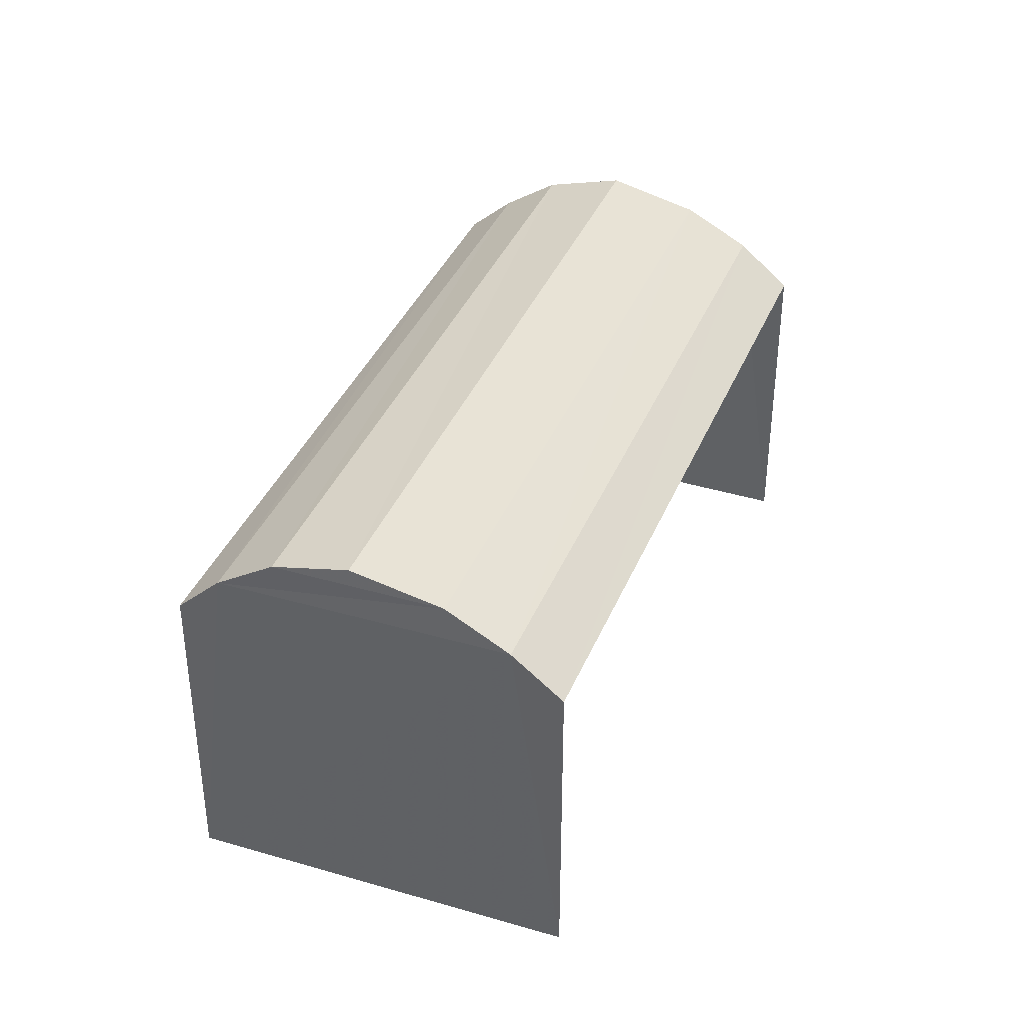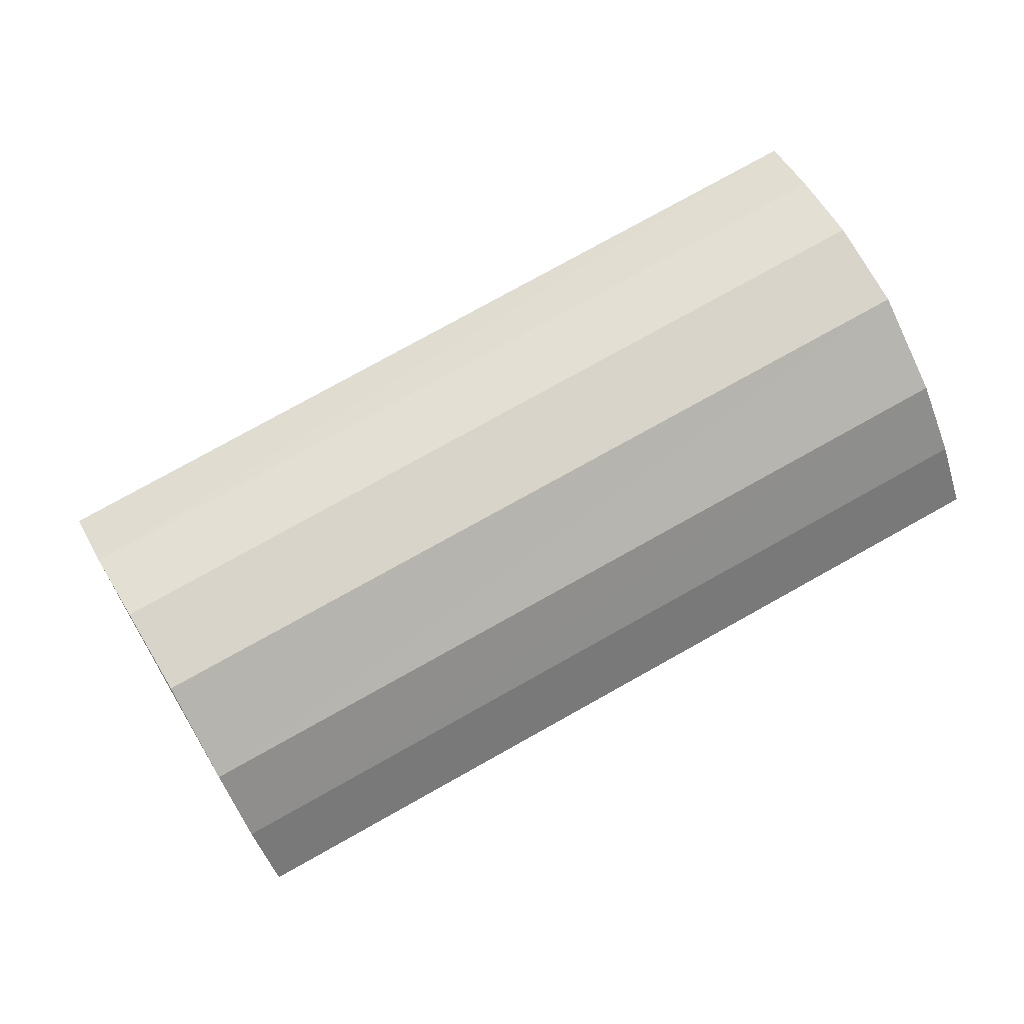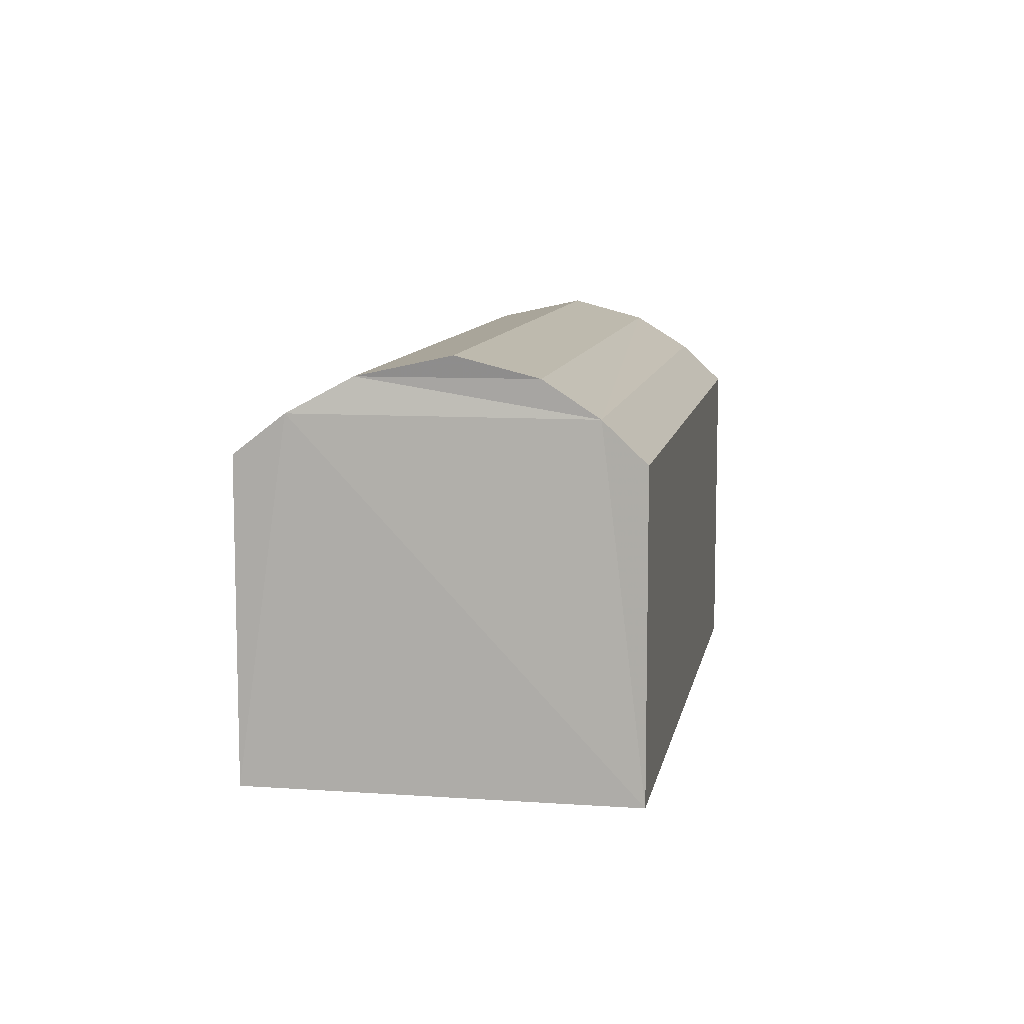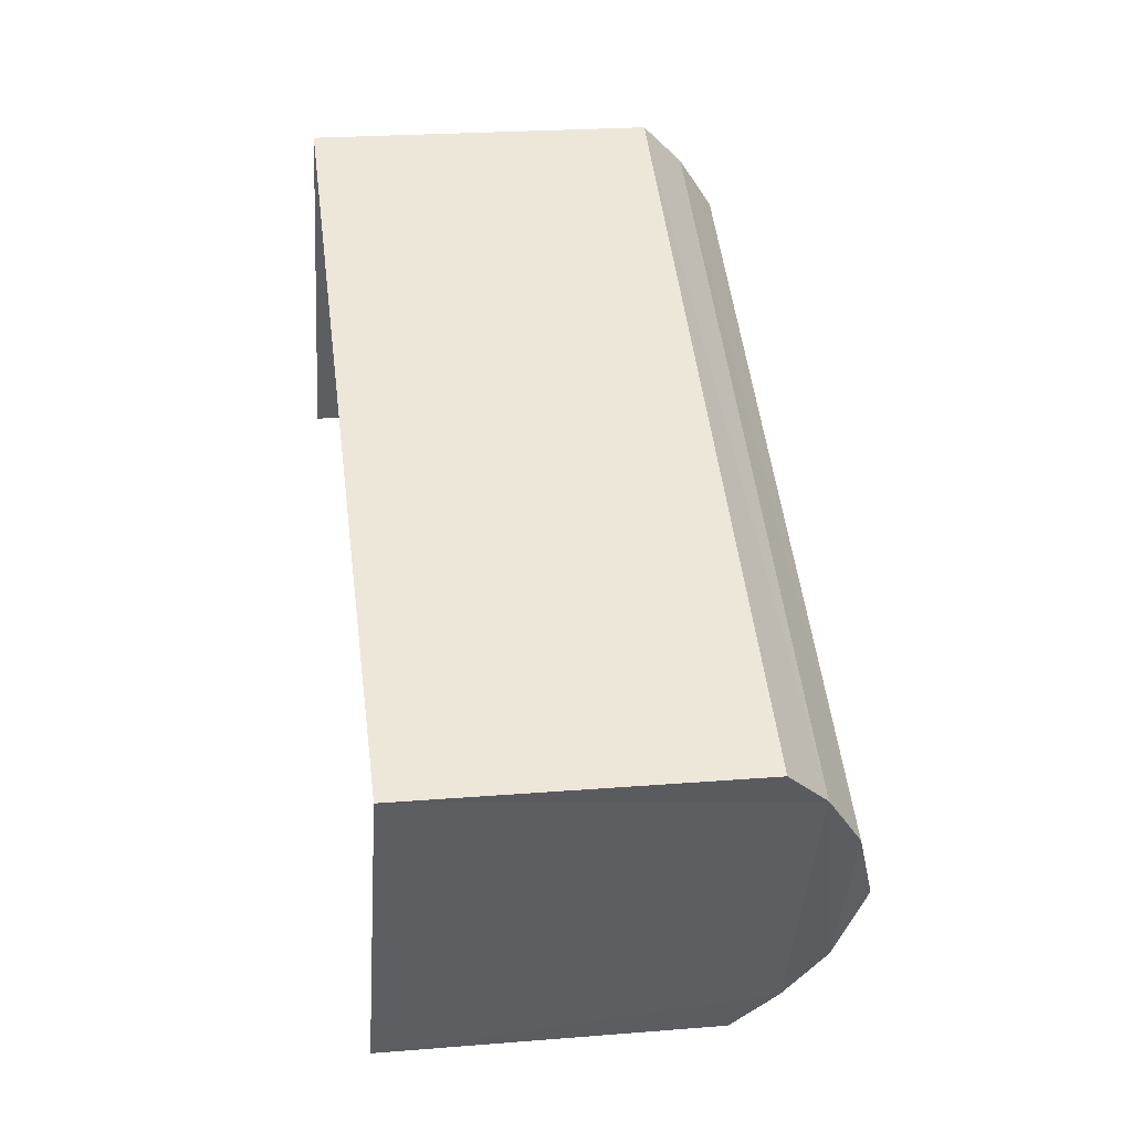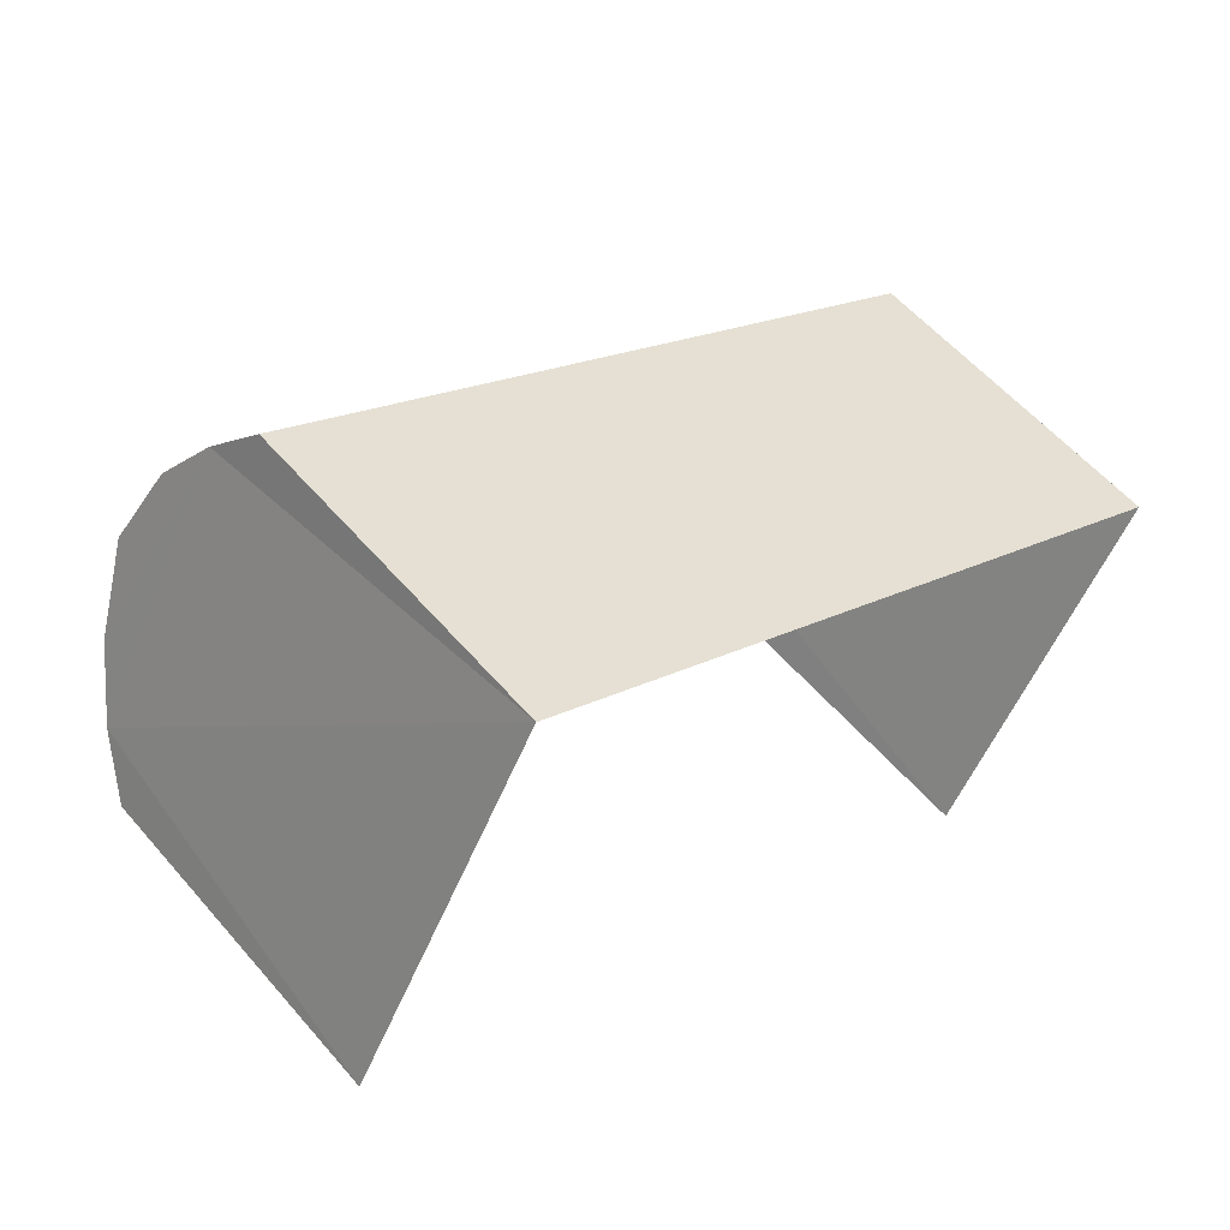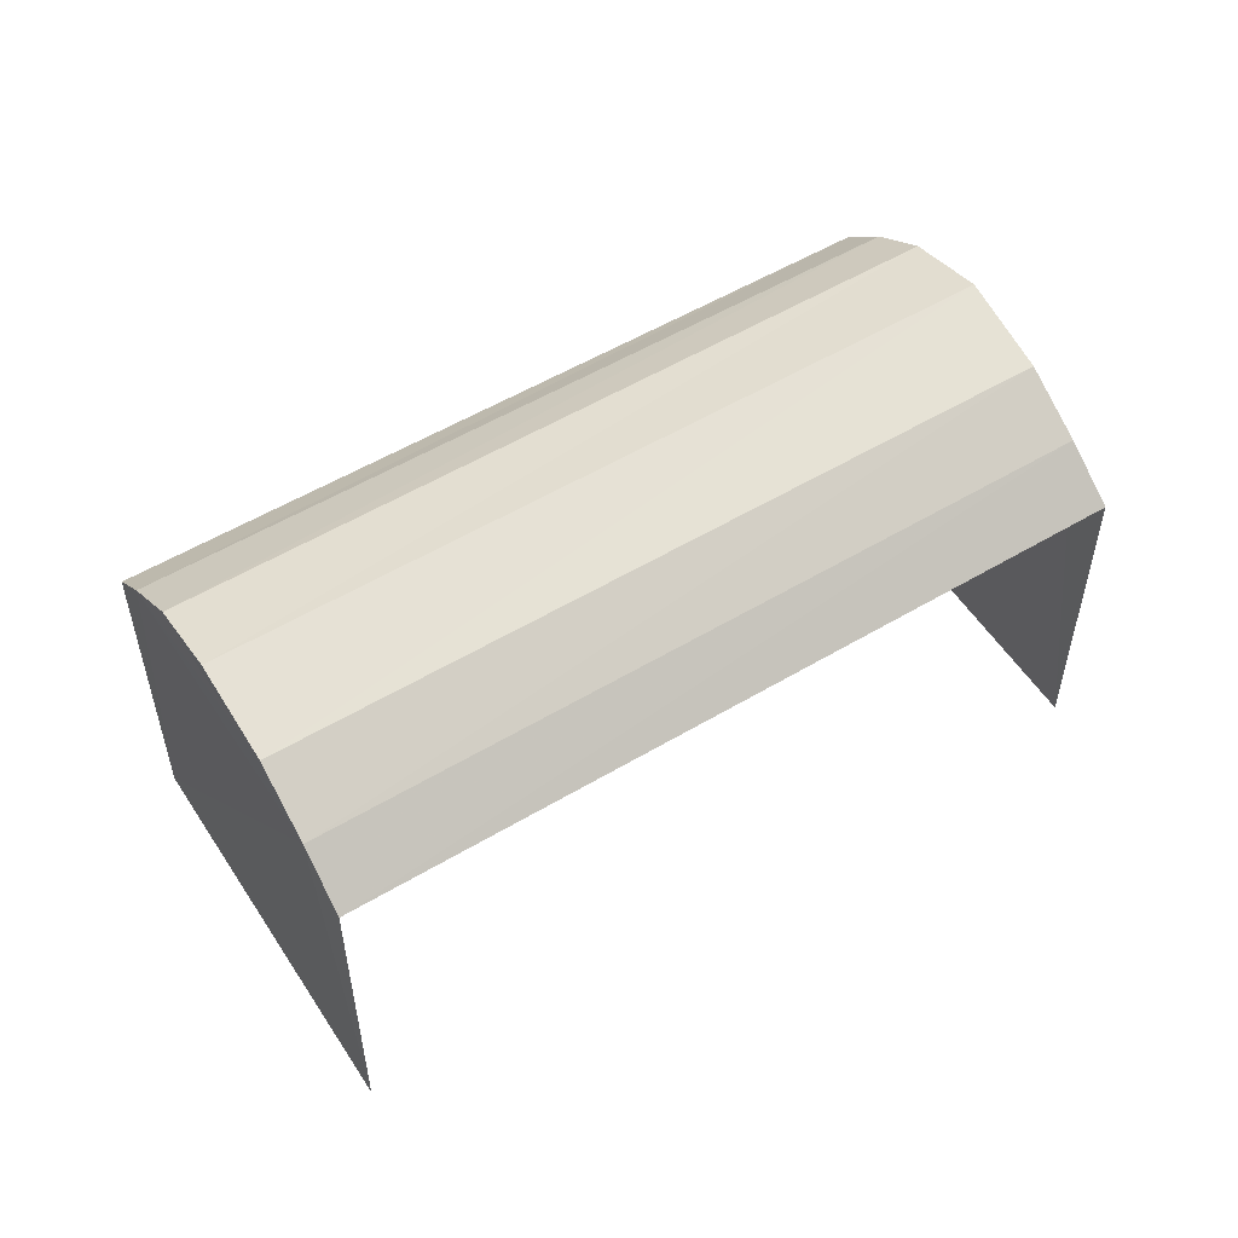
<metadata>
{"format":"obj","ext":"obj","renderer":"f3d","projection":"perspective","resolution":1024,"background":"white","views":[{"elev":37.9,"azim":-40.7,"up":"+Z"},{"elev":-2.0,"azim":-7.7,"up":"+Y"},{"elev":9.5,"azim":128.7,"up":"+Z"},{"elev":21.4,"azim":-98.1,"up":"+Y"},{"elev":57.1,"azim":139.7,"up":"+Y"},{"elev":54.5,"azim":-3.7,"up":"+Z"}]}
</metadata>
<code>
v -2.255e+05 -1.283e+05 11.87
v -2.255e+05 -1.283e+05 11.87
v -2.255e+05 -1.283e+05 11.87
v -2.255e+05 -1.283e+05 11.87
v -2.255e+05 -1.283e+05 14.26
v -2.255e+05 -1.283e+05 14.26
v -2.255e+05 -1.283e+05 14.5
v -2.255e+05 -1.283e+05 14.5
v -2.255e+05 -1.283e+05 14.5
v -2.255e+05 -1.283e+05 14.5
v -2.255e+05 -1.283e+05 14.26
v -2.255e+05 -1.283e+05 14.26
v -2.255e+05 -1.283e+05 14.63
v -2.255e+05 -1.283e+05 14.63
v -2.255e+05 -1.283e+05 13.99
v -2.255e+05 -1.283e+05 13.99
v -2.255e+05 -1.283e+05 13.99
v -2.255e+05 -1.283e+05 13.99
f 1 2 3
f 4 1 3
f 16 1 4
f 16 15 1
f 5 6 7
f 8 5 7
f 9 10 11
f 12 9 11
f 10 9 13
f 14 10 13
f 12 11 15
f 16 12 15
f 17 18 6
f 5 17 6
f 8 7 14
f 13 8 14
f 18 3 2
f 18 17 3
f 16 4 12
f 4 3 12
f 9 12 5
f 3 17 5
f 8 13 9
f 8 9 5
f 12 3 5
f 18 2 6
f 2 1 11
f 10 7 6
f 1 15 11
f 14 7 10
f 10 6 11
f 6 2 11

</code>
